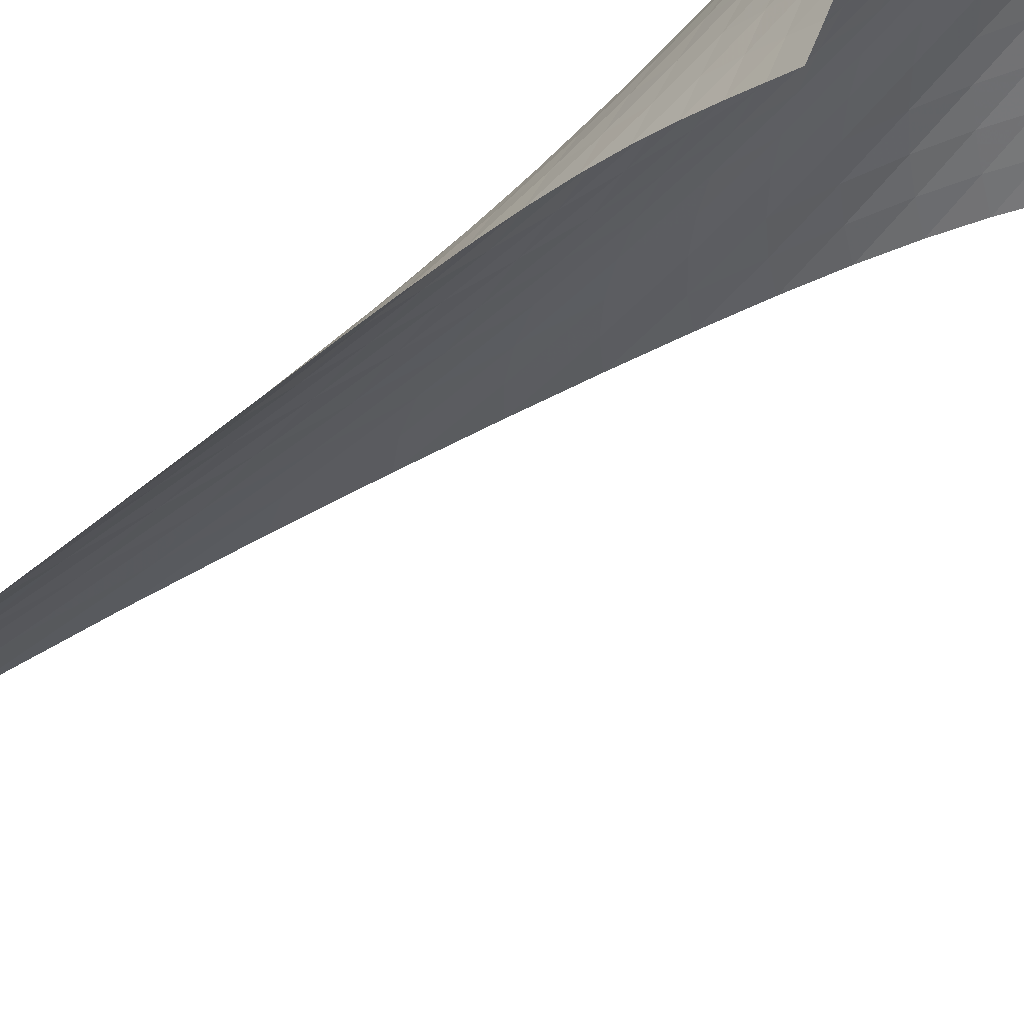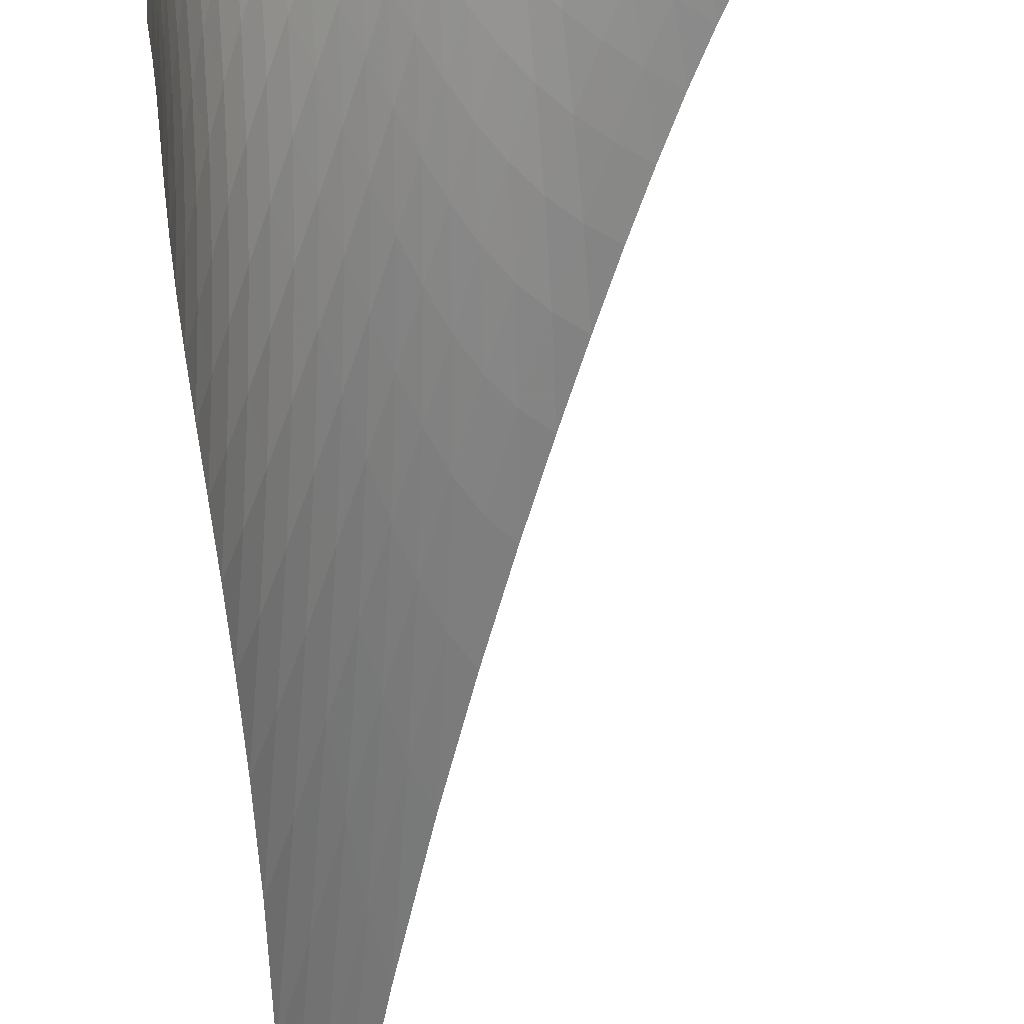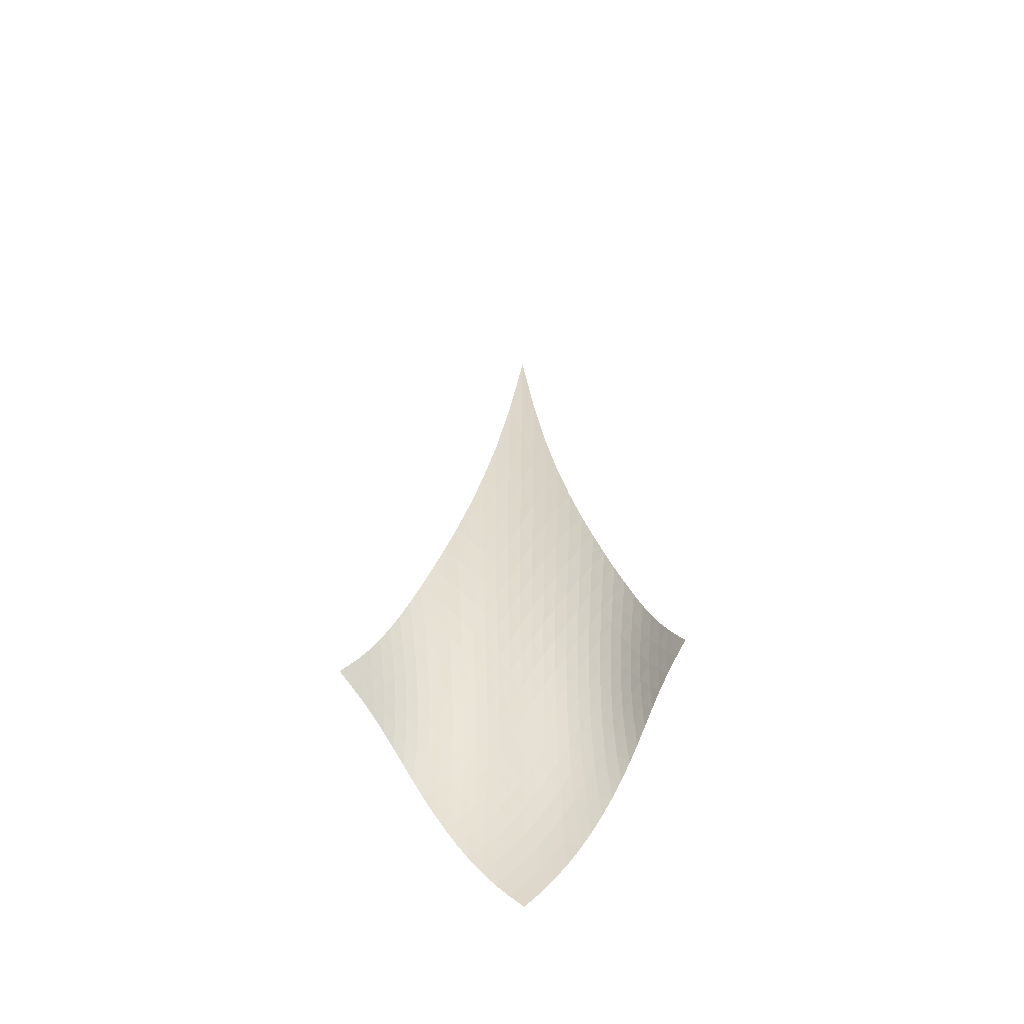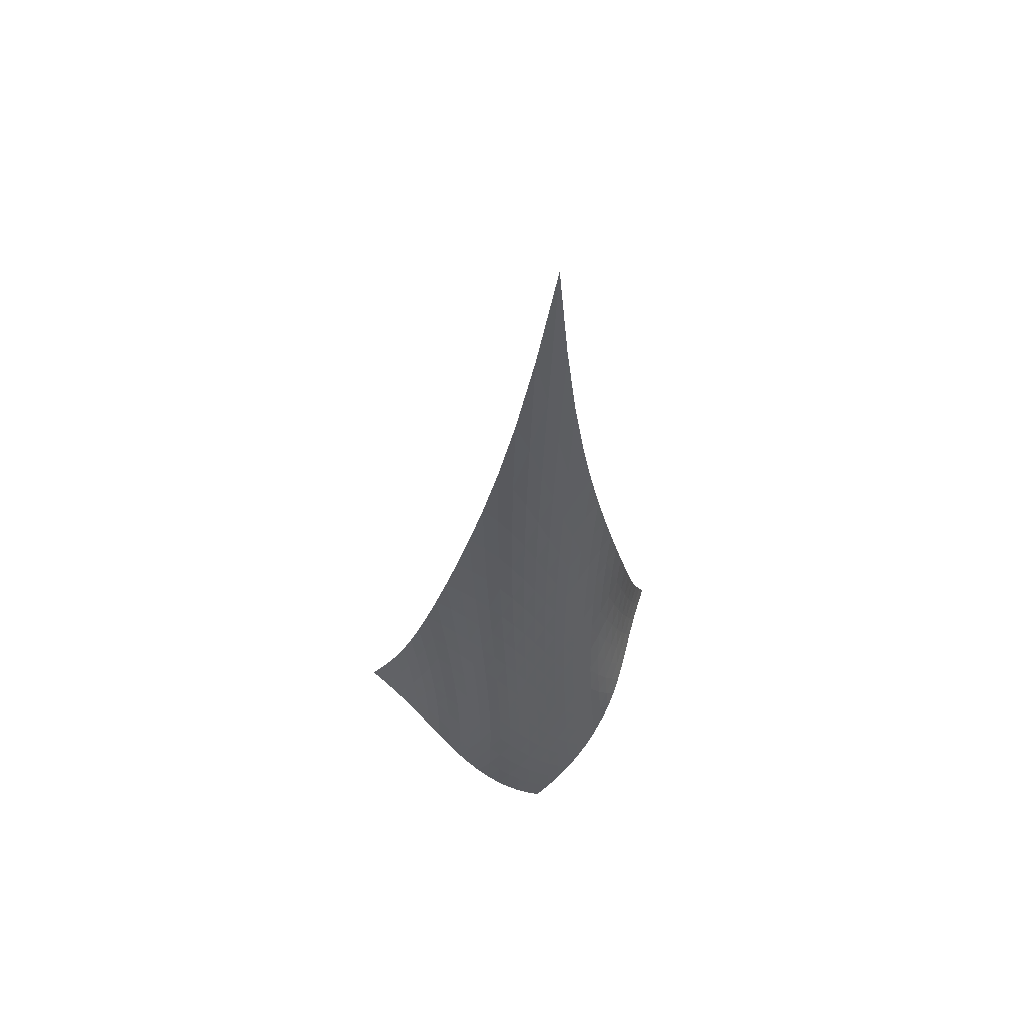
<metadata>
{"format":"obj","ext":"obj","renderer":"f3d","projection":"perspective","resolution":1024,"background":"white","views":[{"elev":-56.5,"azim":-46.3,"up":"+Z"},{"elev":-62.4,"azim":-0.7,"up":"+Z"},{"elev":-52.0,"azim":142.0,"up":"+Y"},{"elev":51.9,"azim":-65.3,"up":"+Y"}]}
</metadata>
<code>
v -6.491 -0.1043 6.491
v 2.553 -30.86 8.008
v -8.008 -30.86 -2.553
v -5.776 -40.94 5.776
v -7.979 -30.14 -2.086
v -7.962 -29.38 -1.617
v -7.954 -28.54 -1.153
v -7.94 -27.62 -0.6974
v -7.908 -26.61 -0.2481
v -7.85 -25.48 0.2014
v -7.763 -24.24 0.6597
v -7.648 -22.87 1.136
v -7.511 -21.34 1.639
v -7.356 -19.64 2.177
v -7.189 -17.69 2.757
v -7.016 -15.44 3.385
v -6.846 -12.76 4.067
v -6.69 -9.456 4.81
v -6.568 -5.281 5.621
v -5.621 -5.281 6.568
v -4.81 -9.456 6.69
v -4.067 -12.76 6.846
v -3.385 -15.44 7.016
v -2.757 -17.69 7.189
v -2.177 -19.64 7.356
v -1.639 -21.34 7.511
v -1.136 -22.87 7.648
v -0.6597 -24.24 7.763
v -0.2014 -25.48 7.85
v 0.2481 -26.61 7.908
v 0.6974 -27.62 7.94
v 1.153 -28.54 7.954
v 1.617 -29.38 7.962
v 2.086 -30.14 7.979
v 1.866 -31.3 8.049
v 1.188 -31.75 8.108
v 0.531 -32.22 8.185
v -0.09912 -32.73 8.268
v -0.6995 -33.28 8.336
v -1.27 -33.87 8.37
v -1.809 -34.52 8.352
v -2.319 -35.21 8.276
v -2.801 -35.94 8.138
v -3.261 -36.7 7.941
v -3.703 -37.46 7.689
v -4.134 -38.22 7.386
v -4.556 -38.97 7.036
v -4.972 -39.67 6.644
v -5.379 -40.33 6.22
v -6.22 -40.33 5.379
v -6.644 -39.67 4.972
v -7.036 -38.97 4.556
v -7.386 -38.22 4.134
v -7.689 -37.46 3.703
v -7.941 -36.7 3.261
v -8.138 -35.94 2.801
v -8.276 -35.21 2.319
v -8.352 -34.52 1.809
v -8.37 -33.87 1.27
v -8.336 -33.28 0.6995
v -8.268 -32.73 0.09912
v -8.185 -32.22 -0.531
v -8.108 -31.75 -1.188
v -8.049 -31.3 -1.866
v -5.9 -8.241 5.9
v -6.134 -11.32 5.209
v -6.366 -14.03 4.547
v -6.597 -16.37 3.923
v -6.824 -18.42 3.34
v -7.043 -20.24 2.796
v -7.251 -21.87 2.286
v -7.441 -23.34 1.806
v -7.608 -24.69 1.347
v -7.745 -25.91 0.8995
v -7.848 -27.03 0.4554
v -7.918 -28.05 0.007018
v -7.962 -28.98 -0.4509
v -7.99 -29.82 -0.9195
v -8.016 -30.59 -1.394
v -5.209 -11.32 6.134
v -5.546 -13.48 5.546
v -5.852 -15.59 4.961
v -6.143 -17.55 4.397
v -6.423 -19.35 3.862
v -6.694 -21 3.359
v -6.954 -22.53 2.885
v -7.199 -23.93 2.435
v -7.421 -25.22 2
v -7.612 -26.41 1.571
v -7.768 -27.51 1.14
v -7.884 -28.52 0.6983
v -7.965 -29.44 0.2422
v -8.022 -30.27 -0.2287
v -8.067 -31.04 -0.7093
v -4.547 -14.03 6.366
v -4.961 -15.59 5.852
v -5.331 -17.24 5.331
v -5.674 -18.87 4.819
v -6.001 -20.43 4.33
v -6.318 -21.92 3.867
v -6.626 -23.32 3.43
v -6.923 -24.63 3.014
v -7.201 -25.86 2.61
v -7.451 -27 2.207
v -7.664 -28.06 1.795
v -7.834 -29.04 1.366
v -7.962 -29.94 0.9154
v -8.056 -30.77 0.4444
v -8.127 -31.52 -0.04186
v -3.923 -16.37 6.597
v -4.397 -17.55 6.143
v -4.819 -18.87 5.674
v -5.207 -20.24 5.207
v -5.572 -21.6 4.755
v -5.926 -22.92 4.326
v -6.274 -24.2 3.924
v -6.616 -25.42 3.542
v -6.946 -26.58 3.171
v -7.253 -27.67 2.799
v -7.525 -28.69 2.412
v -7.754 -29.63 2.001
v -7.936 -30.51 1.561
v -8.076 -31.31 1.092
v -8.184 -32.04 0.6002
v -3.34 -18.42 6.824
v -3.862 -19.35 6.423
v -4.33 -20.43 6.001
v -4.755 -21.6 5.572
v -5.152 -22.79 5.152
v -5.534 -23.98 4.751
v -5.911 -25.15 4.375
v -6.287 -26.29 4.022
v -6.658 -27.37 3.682
v -7.014 -28.4 3.341
v -7.343 -29.38 2.984
v -7.632 -30.29 2.596
v -7.872 -31.13 2.171
v -8.065 -31.91 1.708
v -8.218 -32.61 1.212
v -2.796 -20.24 7.043
v -3.359 -21 6.694
v -3.867 -21.92 6.318
v -4.326 -22.92 5.926
v -4.751 -23.98 5.534
v -5.155 -25.06 5.155
v -5.552 -26.14 4.799
v -5.95 -27.19 4.466
v -6.349 -28.21 4.15
v -6.743 -29.19 3.836
v -7.118 -30.12 3.507
v -7.46 -31 3.145
v -7.758 -31.81 2.739
v -8.006 -32.55 2.286
v -8.208 -33.24 1.791
v -2.286 -21.87 7.251
v -2.885 -22.53 6.954
v -3.43 -23.32 6.626
v -3.924 -24.2 6.274
v -4.375 -25.15 5.911
v -4.799 -26.14 5.552
v -5.209 -27.13 5.209
v -5.62 -28.12 4.888
v -6.035 -29.09 4.587
v -6.452 -30.02 4.292
v -6.859 -30.91 3.986
v -7.244 -31.75 3.648
v -7.59 -32.53 3.263
v -7.89 -33.25 2.824
v -8.144 -33.91 2.334
v -1.806 -23.34 7.441
v -2.435 -23.93 7.199
v -3.014 -24.63 6.923
v -3.542 -25.42 6.616
v -4.022 -26.29 6.287
v -4.466 -27.19 5.95
v -4.888 -28.12 5.62
v -5.306 -29.05 5.306
v -5.727 -29.97 5.009
v -6.154 -30.86 4.723
v -6.58 -31.72 4.43
v -6.992 -32.53 4.11
v -7.376 -33.29 3.744
v -7.72 -33.99 3.32
v -8.02 -34.62 2.841
v -1.347 -24.69 7.608
v -2 -25.22 7.421
v -2.61 -25.86 7.201
v -3.171 -26.58 6.946
v -3.682 -27.37 6.658
v -4.15 -28.21 6.349
v -4.587 -29.09 6.035
v -5.009 -29.97 5.727
v -5.432 -30.85 5.432
v -5.86 -31.71 5.145
v -6.292 -32.54 4.856
v -6.718 -33.33 4.544
v -7.125 -34.07 4.191
v -7.501 -34.75 3.782
v -7.839 -35.37 3.315
v -0.8995 -25.91 7.745
v -1.571 -26.41 7.612
v -2.207 -27 7.451
v -2.799 -27.67 7.253
v -3.341 -28.4 7.014
v -3.836 -29.19 6.743
v -4.292 -30.02 6.452
v -4.723 -30.86 6.154
v -5.145 -31.71 5.86
v -5.57 -32.54 5.57
v -5.999 -33.35 5.276
v -6.427 -34.12 4.964
v -6.845 -34.85 4.616
v -7.241 -35.52 4.217
v -7.607 -36.13 3.762
v -0.4554 -27.03 7.848
v -1.14 -27.51 7.768
v -1.795 -28.06 7.664
v -2.412 -28.69 7.525
v -2.984 -29.38 7.343
v -3.507 -30.12 7.118
v -3.986 -30.91 6.859
v -4.43 -31.72 6.58
v -4.856 -32.54 6.292
v -5.276 -33.35 5.999
v -5.698 -34.15 5.698
v -6.122 -34.91 5.38
v -6.54 -35.63 5.031
v -6.945 -36.29 4.636
v -7.329 -36.9 4.191
v -0.007018 -28.05 7.918
v -0.6983 -28.52 7.884
v -1.366 -29.04 7.834
v -2.001 -29.63 7.754
v -2.596 -30.29 7.632
v -3.145 -31 7.46
v -3.648 -31.75 7.244
v -4.11 -32.53 6.992
v -4.544 -33.33 6.718
v -4.964 -34.12 6.427
v -5.38 -34.91 6.122
v -5.796 -35.66 5.796
v -6.21 -36.38 5.441
v -6.616 -37.05 5.047
v -7.009 -37.66 4.609
v 0.4509 -28.98 7.962
v -0.2422 -29.44 7.965
v -0.9154 -29.94 7.962
v -1.561 -30.51 7.936
v -2.171 -31.13 7.872
v -2.739 -31.81 7.758
v -3.263 -32.53 7.59
v -3.744 -33.29 7.376
v -4.191 -34.07 7.125
v -4.616 -34.85 6.845
v -5.031 -35.63 6.54
v -5.441 -36.38 6.21
v -5.849 -37.1 5.849
v -6.253 -37.77 5.453
v -6.649 -38.39 5.02
v 0.9195 -29.82 7.99
v 0.2287 -30.27 8.022
v -0.4444 -30.77 8.056
v -1.092 -31.31 8.076
v -1.708 -31.91 8.065
v -2.286 -32.55 8.006
v -2.824 -33.25 7.89
v -3.32 -33.99 7.72
v -3.782 -34.75 7.501
v -4.217 -35.52 7.241
v -4.636 -36.29 6.945
v -5.047 -37.05 6.616
v -5.453 -37.77 6.253
v -5.855 -38.46 5.855
v -6.252 -39.09 5.426
v 1.394 -30.59 8.016
v 0.7093 -31.04 8.067
v 0.04186 -31.52 8.127
v -0.6002 -32.04 8.184
v -1.212 -32.61 8.218
v -1.791 -33.24 8.208
v -2.334 -33.91 8.144
v -2.841 -34.62 8.02
v -3.315 -35.37 7.839
v -3.762 -36.13 7.607
v -4.191 -36.9 7.329
v -4.609 -37.66 7.009
v -5.02 -38.39 6.649
v -5.426 -39.09 6.252
v -5.825 -39.73 5.825
f 289 49 4
f 289 4 50
f 5 79 64
f 5 64 3
f 79 94 63
f 79 63 64
f 94 109 62
f 94 62 63
f 109 124 61
f 109 61 62
f 124 139 60
f 124 60 61
f 139 154 59
f 139 59 60
f 154 169 58
f 154 58 59
f 169 184 57
f 169 57 58
f 184 199 56
f 184 56 57
f 199 214 55
f 199 55 56
f 214 229 54
f 214 54 55
f 229 244 53
f 229 53 54
f 244 259 52
f 244 52 53
f 259 274 51
f 259 51 52
f 274 289 50
f 274 50 51
f 1 20 65
f 1 65 19
f 19 65 66
f 19 66 18
f 18 66 67
f 18 67 17
f 17 67 68
f 17 68 16
f 16 68 69
f 16 69 15
f 15 69 70
f 15 70 14
f 14 70 71
f 14 71 13
f 13 71 72
f 13 72 12
f 12 72 73
f 12 73 11
f 11 73 74
f 11 74 10
f 10 74 75
f 10 75 9
f 9 75 76
f 9 76 8
f 8 76 77
f 8 77 7
f 7 77 78
f 7 78 6
f 6 78 79
f 6 79 5
f 20 21 80
f 20 80 65
f 65 80 81
f 65 81 66
f 66 81 82
f 66 82 67
f 67 82 83
f 67 83 68
f 68 83 84
f 68 84 69
f 69 84 85
f 69 85 70
f 70 85 86
f 70 86 71
f 71 86 87
f 71 87 72
f 72 87 88
f 72 88 73
f 73 88 89
f 73 89 74
f 74 89 90
f 74 90 75
f 75 90 91
f 75 91 76
f 76 91 92
f 76 92 77
f 77 92 93
f 77 93 78
f 78 93 94
f 78 94 79
f 21 22 95
f 21 95 80
f 80 95 96
f 80 96 81
f 81 96 97
f 81 97 82
f 82 97 98
f 82 98 83
f 83 98 99
f 83 99 84
f 84 99 100
f 84 100 85
f 85 100 101
f 85 101 86
f 86 101 102
f 86 102 87
f 87 102 103
f 87 103 88
f 88 103 104
f 88 104 89
f 89 104 105
f 89 105 90
f 90 105 106
f 90 106 91
f 91 106 107
f 91 107 92
f 92 107 108
f 92 108 93
f 93 108 109
f 93 109 94
f 22 23 110
f 22 110 95
f 95 110 111
f 95 111 96
f 96 111 112
f 96 112 97
f 97 112 113
f 97 113 98
f 98 113 114
f 98 114 99
f 99 114 115
f 99 115 100
f 100 115 116
f 100 116 101
f 101 116 117
f 101 117 102
f 102 117 118
f 102 118 103
f 103 118 119
f 103 119 104
f 104 119 120
f 104 120 105
f 105 120 121
f 105 121 106
f 106 121 122
f 106 122 107
f 107 122 123
f 107 123 108
f 108 123 124
f 108 124 109
f 23 24 125
f 23 125 110
f 110 125 126
f 110 126 111
f 111 126 127
f 111 127 112
f 112 127 128
f 112 128 113
f 113 128 129
f 113 129 114
f 114 129 130
f 114 130 115
f 115 130 131
f 115 131 116
f 116 131 132
f 116 132 117
f 117 132 133
f 117 133 118
f 118 133 134
f 118 134 119
f 119 134 135
f 119 135 120
f 120 135 136
f 120 136 121
f 121 136 137
f 121 137 122
f 122 137 138
f 122 138 123
f 123 138 139
f 123 139 124
f 24 25 140
f 24 140 125
f 125 140 141
f 125 141 126
f 126 141 142
f 126 142 127
f 127 142 143
f 127 143 128
f 128 143 144
f 128 144 129
f 129 144 145
f 129 145 130
f 130 145 146
f 130 146 131
f 131 146 147
f 131 147 132
f 132 147 148
f 132 148 133
f 133 148 149
f 133 149 134
f 134 149 150
f 134 150 135
f 135 150 151
f 135 151 136
f 136 151 152
f 136 152 137
f 137 152 153
f 137 153 138
f 138 153 154
f 138 154 139
f 25 26 155
f 25 155 140
f 140 155 156
f 140 156 141
f 141 156 157
f 141 157 142
f 142 157 158
f 142 158 143
f 143 158 159
f 143 159 144
f 144 159 160
f 144 160 145
f 145 160 161
f 145 161 146
f 146 161 162
f 146 162 147
f 147 162 163
f 147 163 148
f 148 163 164
f 148 164 149
f 149 164 165
f 149 165 150
f 150 165 166
f 150 166 151
f 151 166 167
f 151 167 152
f 152 167 168
f 152 168 153
f 153 168 169
f 153 169 154
f 26 27 170
f 26 170 155
f 155 170 171
f 155 171 156
f 156 171 172
f 156 172 157
f 157 172 173
f 157 173 158
f 158 173 174
f 158 174 159
f 159 174 175
f 159 175 160
f 160 175 176
f 160 176 161
f 161 176 177
f 161 177 162
f 162 177 178
f 162 178 163
f 163 178 179
f 163 179 164
f 164 179 180
f 164 180 165
f 165 180 181
f 165 181 166
f 166 181 182
f 166 182 167
f 167 182 183
f 167 183 168
f 168 183 184
f 168 184 169
f 27 28 185
f 27 185 170
f 170 185 186
f 170 186 171
f 171 186 187
f 171 187 172
f 172 187 188
f 172 188 173
f 173 188 189
f 173 189 174
f 174 189 190
f 174 190 175
f 175 190 191
f 175 191 176
f 176 191 192
f 176 192 177
f 177 192 193
f 177 193 178
f 178 193 194
f 178 194 179
f 179 194 195
f 179 195 180
f 180 195 196
f 180 196 181
f 181 196 197
f 181 197 182
f 182 197 198
f 182 198 183
f 183 198 199
f 183 199 184
f 28 29 200
f 28 200 185
f 185 200 201
f 185 201 186
f 186 201 202
f 186 202 187
f 187 202 203
f 187 203 188
f 188 203 204
f 188 204 189
f 189 204 205
f 189 205 190
f 190 205 206
f 190 206 191
f 191 206 207
f 191 207 192
f 192 207 208
f 192 208 193
f 193 208 209
f 193 209 194
f 194 209 210
f 194 210 195
f 195 210 211
f 195 211 196
f 196 211 212
f 196 212 197
f 197 212 213
f 197 213 198
f 198 213 214
f 198 214 199
f 29 30 215
f 29 215 200
f 200 215 216
f 200 216 201
f 201 216 217
f 201 217 202
f 202 217 218
f 202 218 203
f 203 218 219
f 203 219 204
f 204 219 220
f 204 220 205
f 205 220 221
f 205 221 206
f 206 221 222
f 206 222 207
f 207 222 223
f 207 223 208
f 208 223 224
f 208 224 209
f 209 224 225
f 209 225 210
f 210 225 226
f 210 226 211
f 211 226 227
f 211 227 212
f 212 227 228
f 212 228 213
f 213 228 229
f 213 229 214
f 30 31 230
f 30 230 215
f 215 230 231
f 215 231 216
f 216 231 232
f 216 232 217
f 217 232 233
f 217 233 218
f 218 233 234
f 218 234 219
f 219 234 235
f 219 235 220
f 220 235 236
f 220 236 221
f 221 236 237
f 221 237 222
f 222 237 238
f 222 238 223
f 223 238 239
f 223 239 224
f 224 239 240
f 224 240 225
f 225 240 241
f 225 241 226
f 226 241 242
f 226 242 227
f 227 242 243
f 227 243 228
f 228 243 244
f 228 244 229
f 31 32 245
f 31 245 230
f 230 245 246
f 230 246 231
f 231 246 247
f 231 247 232
f 232 247 248
f 232 248 233
f 233 248 249
f 233 249 234
f 234 249 250
f 234 250 235
f 235 250 251
f 235 251 236
f 236 251 252
f 236 252 237
f 237 252 253
f 237 253 238
f 238 253 254
f 238 254 239
f 239 254 255
f 239 255 240
f 240 255 256
f 240 256 241
f 241 256 257
f 241 257 242
f 242 257 258
f 242 258 243
f 243 258 259
f 243 259 244
f 32 33 260
f 32 260 245
f 245 260 261
f 245 261 246
f 246 261 262
f 246 262 247
f 247 262 263
f 247 263 248
f 248 263 264
f 248 264 249
f 249 264 265
f 249 265 250
f 250 265 266
f 250 266 251
f 251 266 267
f 251 267 252
f 252 267 268
f 252 268 253
f 253 268 269
f 253 269 254
f 254 269 270
f 254 270 255
f 255 270 271
f 255 271 256
f 256 271 272
f 256 272 257
f 257 272 273
f 257 273 258
f 258 273 274
f 258 274 259
f 33 34 275
f 33 275 260
f 260 275 276
f 260 276 261
f 261 276 277
f 261 277 262
f 262 277 278
f 262 278 263
f 263 278 279
f 263 279 264
f 264 279 280
f 264 280 265
f 265 280 281
f 265 281 266
f 266 281 282
f 266 282 267
f 267 282 283
f 267 283 268
f 268 283 284
f 268 284 269
f 269 284 285
f 269 285 270
f 270 285 286
f 270 286 271
f 271 286 287
f 271 287 272
f 272 287 288
f 272 288 273
f 273 288 289
f 273 289 274
f 34 2 35
f 34 35 275
f 275 35 36
f 275 36 276
f 276 36 37
f 276 37 277
f 277 37 38
f 277 38 278
f 278 38 39
f 278 39 279
f 279 39 40
f 279 40 280
f 280 40 41
f 280 41 281
f 281 41 42
f 281 42 282
f 282 42 43
f 282 43 283
f 283 43 44
f 283 44 284
f 284 44 45
f 284 45 285
f 285 45 46
f 285 46 286
f 286 46 47
f 286 47 287
f 287 47 48
f 287 48 288
f 288 48 49
f 288 49 289

</code>
